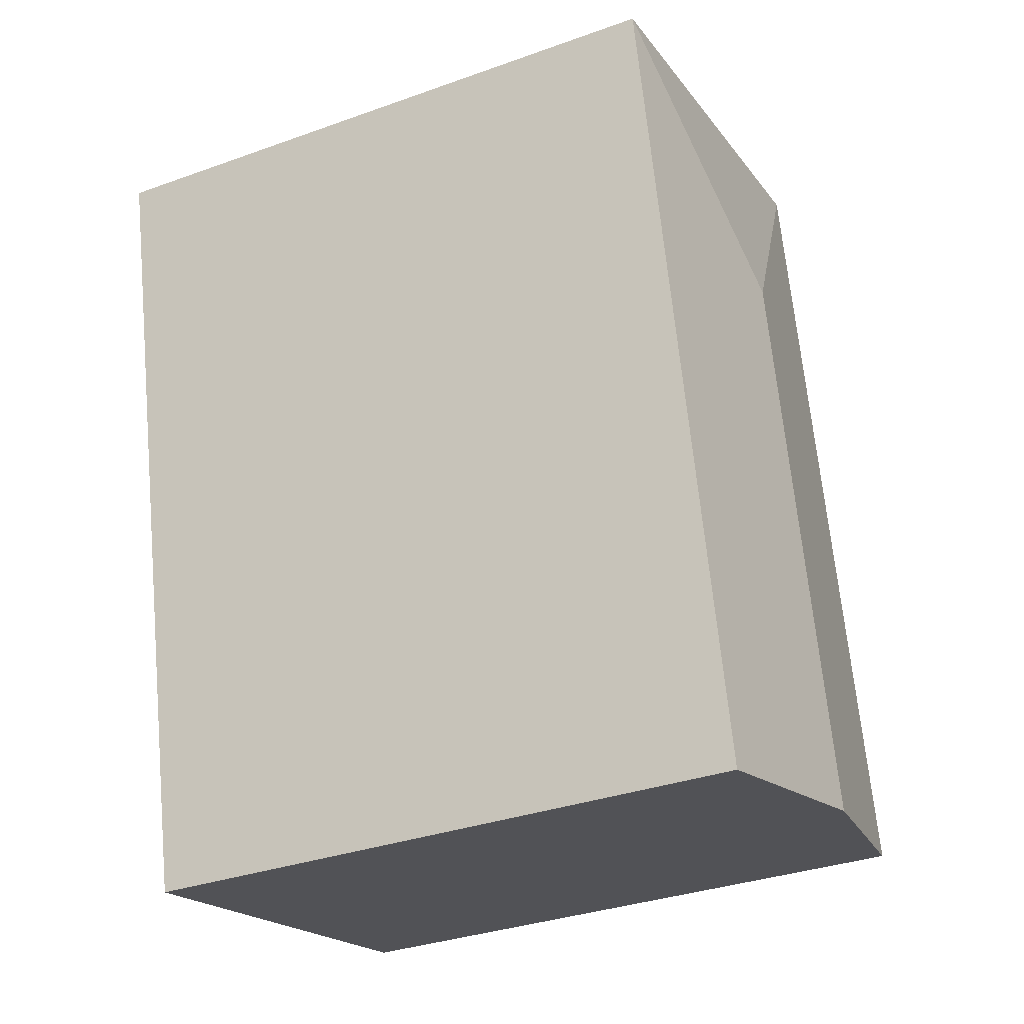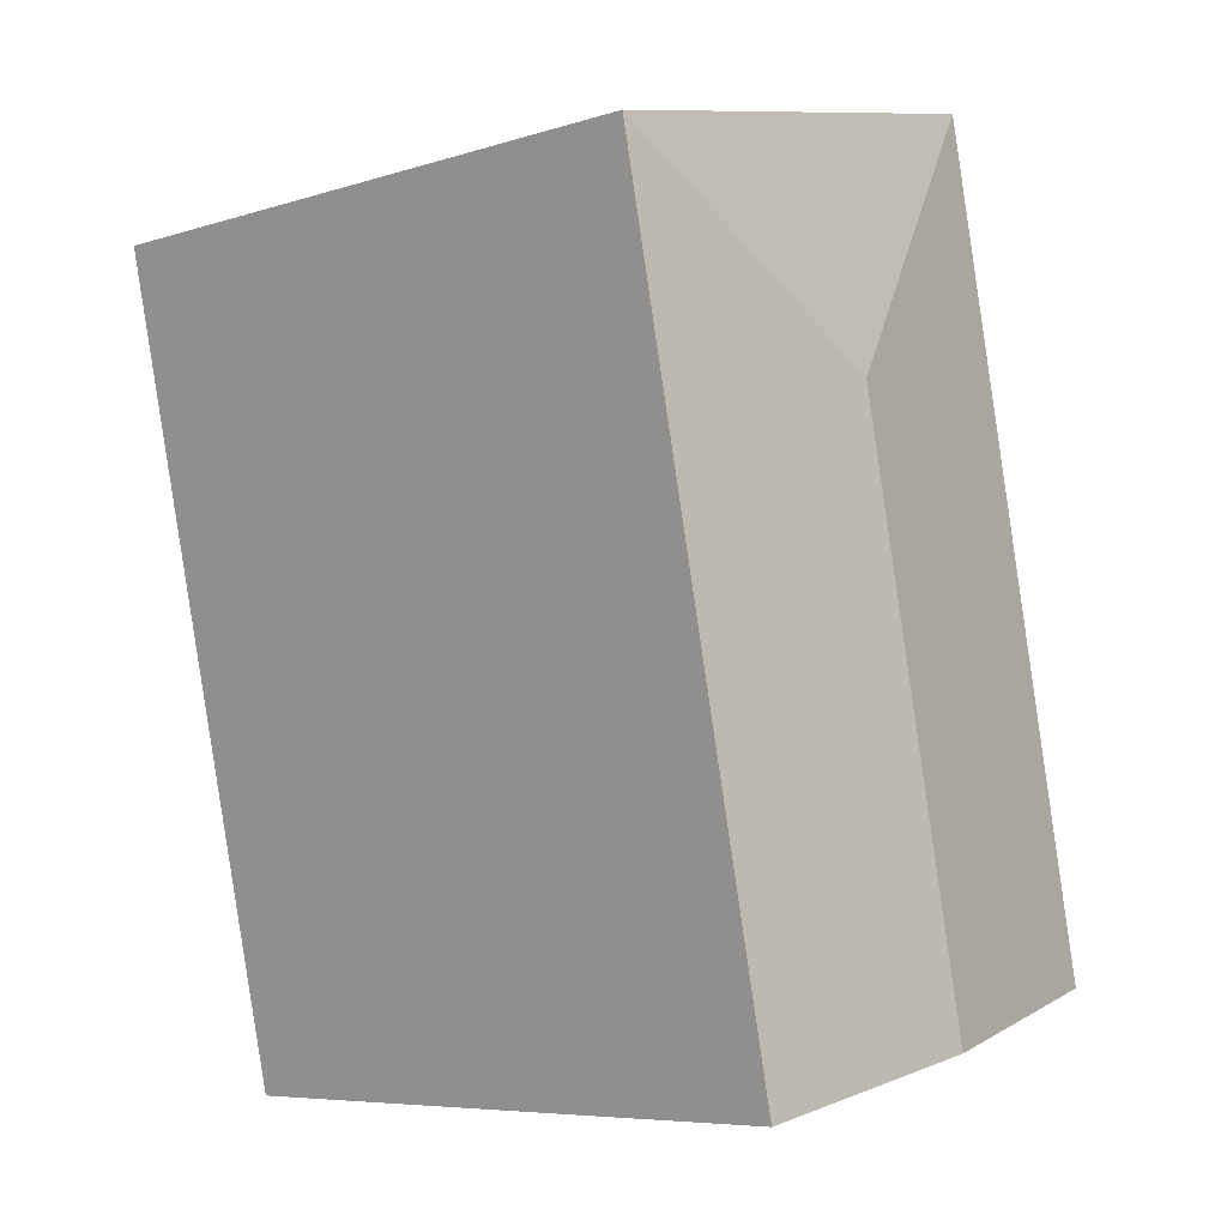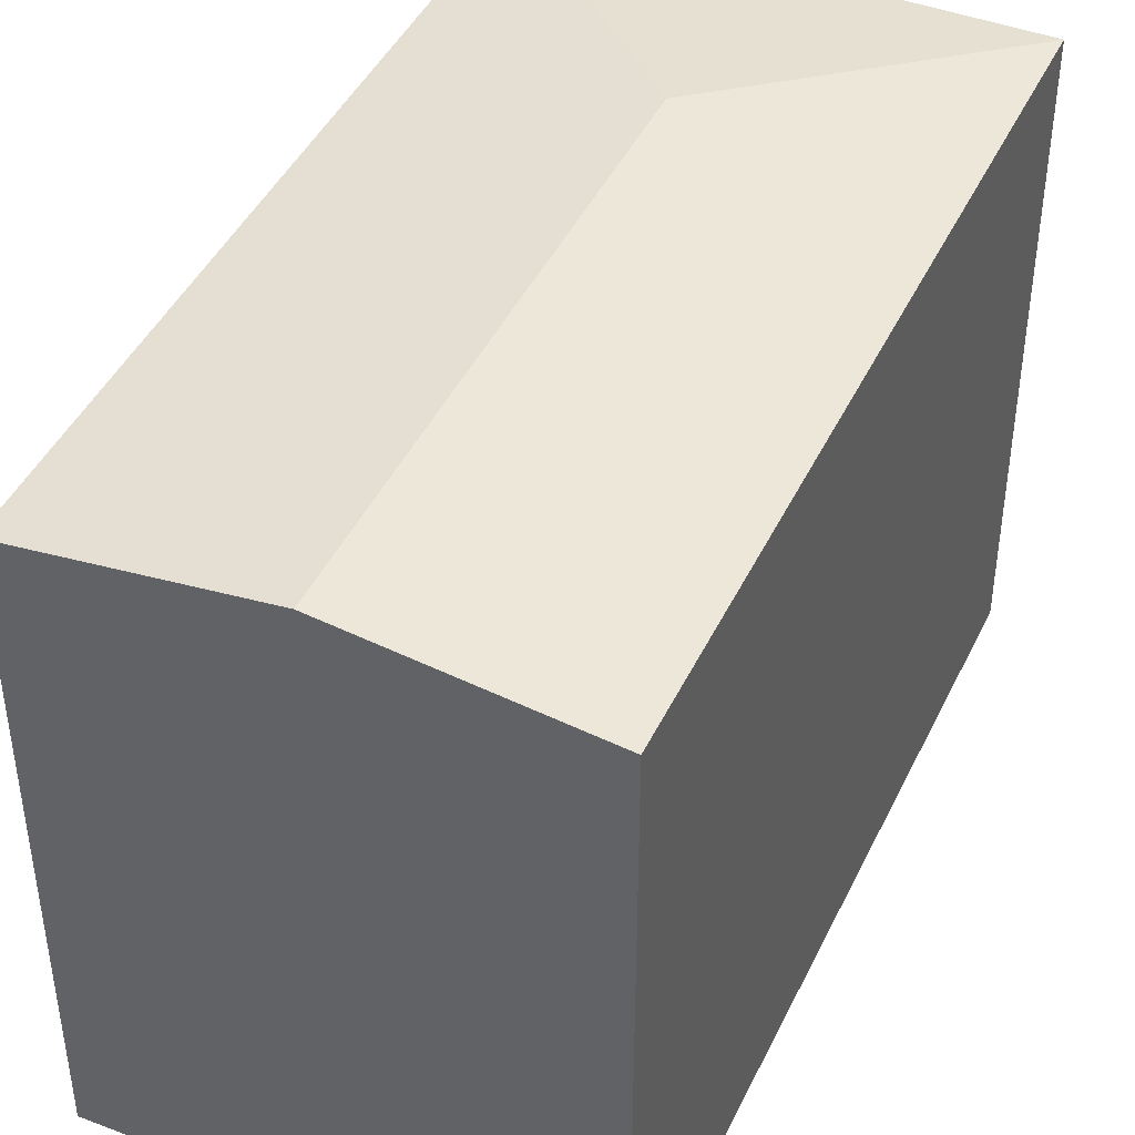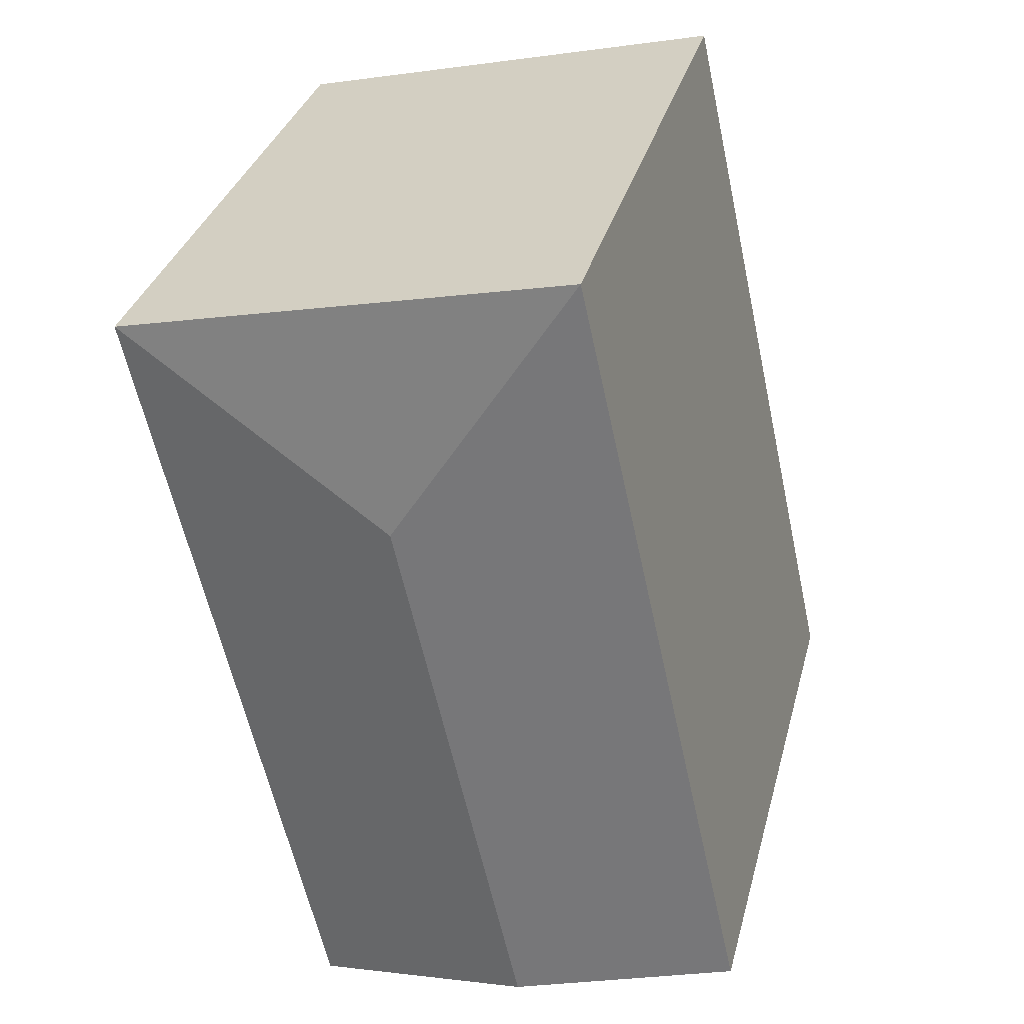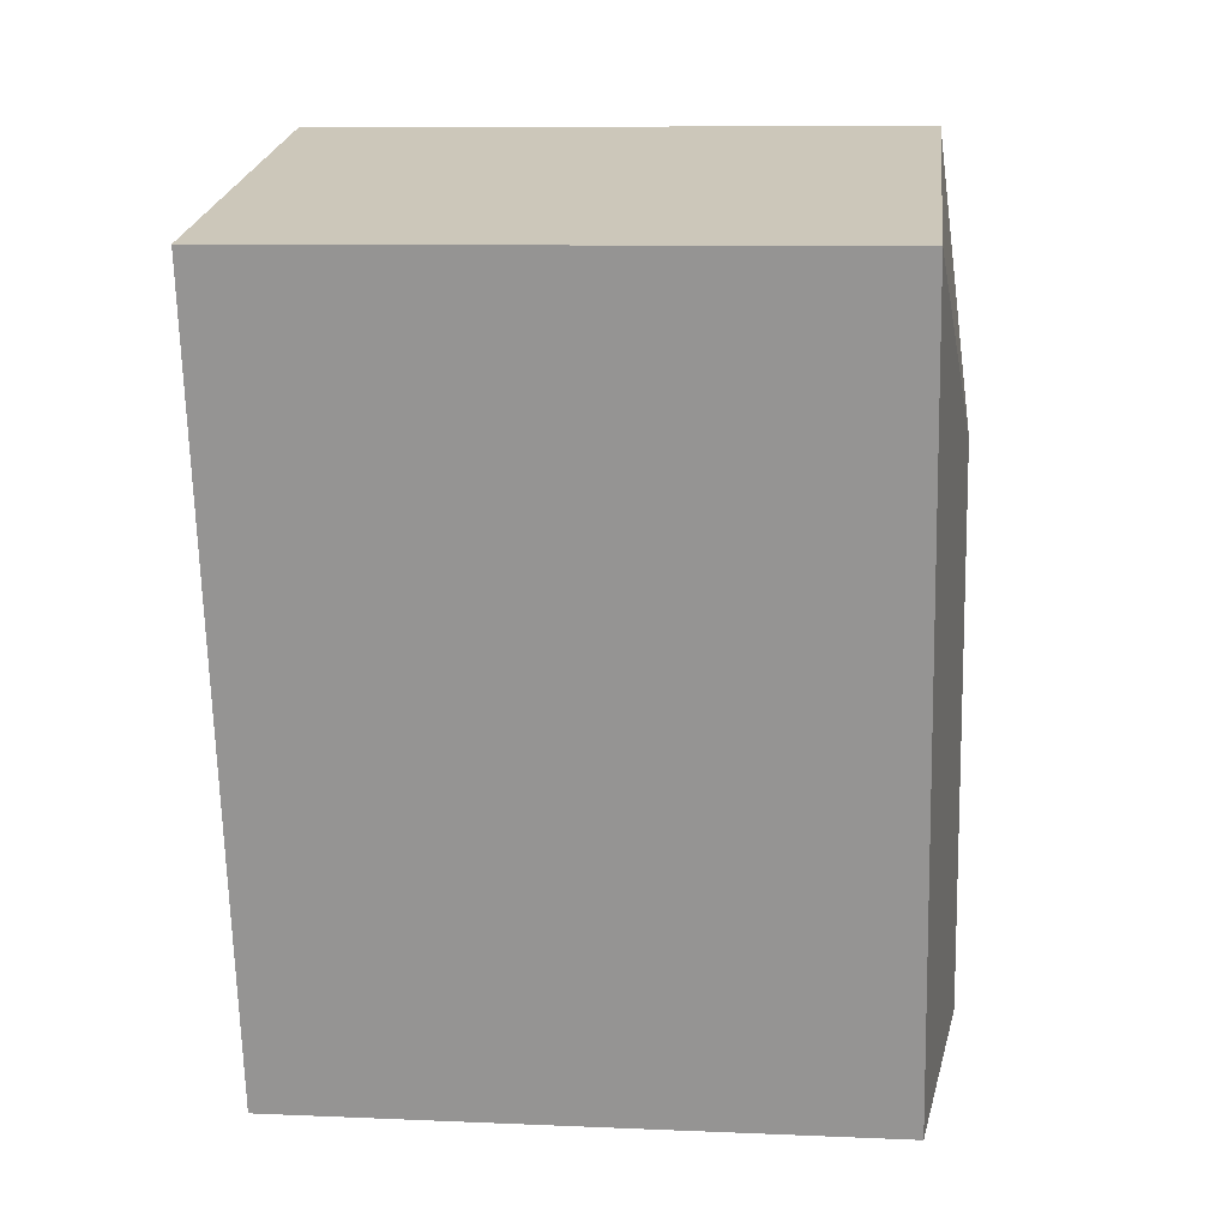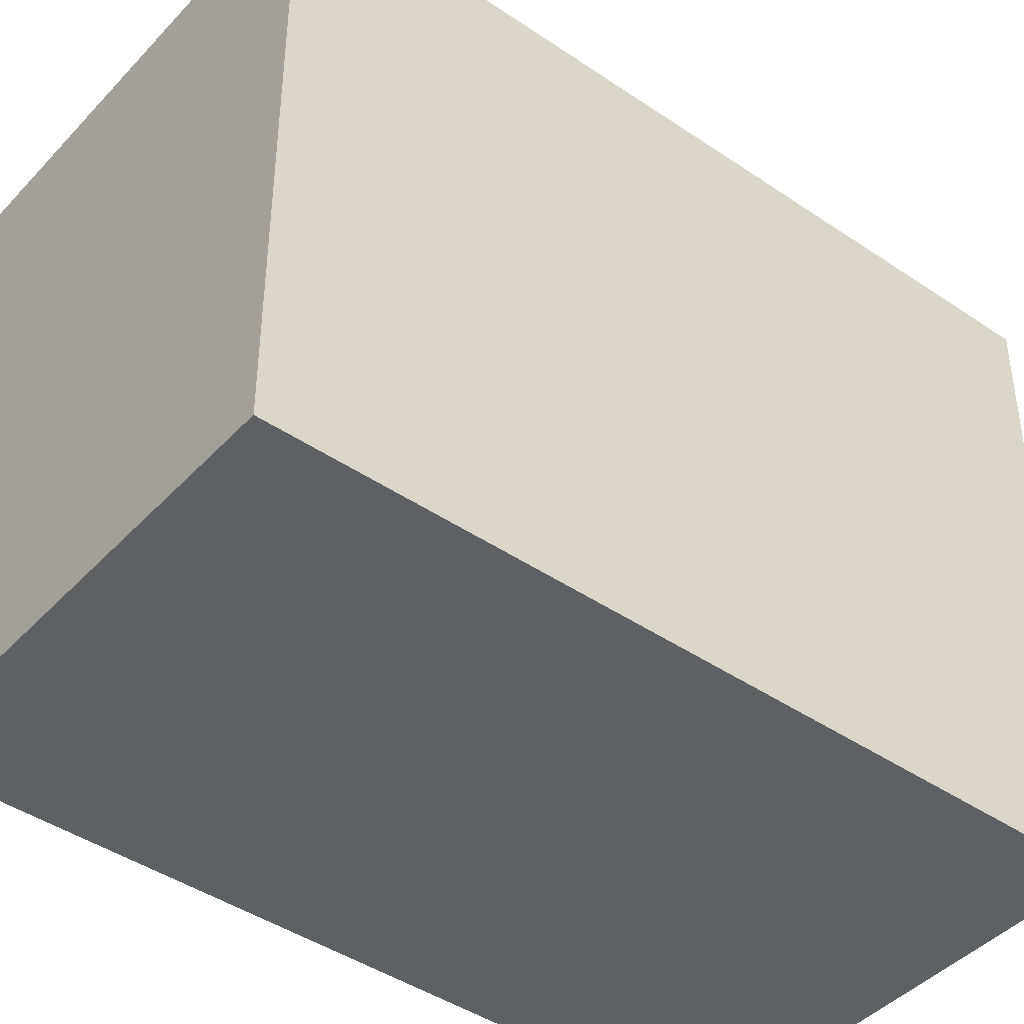
<metadata>
{"format":"obj","ext":"obj","renderer":"f3d","projection":"perspective","resolution":1024,"background":"white","views":[{"elev":-33.7,"azim":116.0,"up":"+Z"},{"elev":-6.9,"azim":132.1,"up":"+Z"},{"elev":44.0,"azim":-143.1,"up":"+Y"},{"elev":33.2,"azim":-165.7,"up":"+Z"},{"elev":9.1,"azim":96.5,"up":"+Z"},{"elev":-43.4,"azim":63.8,"up":"+Y"}]}
</metadata>
<code>
v  15.67 17.42 10.11
v  9.966 18.24 14.61
v  17.78 17.42 19.54
v  12.76 17.42 -2.903
v  6.384 18.24 -1.453
v  5.008 17.42 22.45
v  0 17.42 1.067e-15
v  12.76 1.778e-16 -2.903
v  0 0 0
v  6.384 8.897e-17 -1.453
v  5.008 -1.375e-15 22.45
v  17.78 -1.197e-15 19.54
v  15.67 -6.188e-16 10.11
g defaultobject
f 1 2 3
f 2 1 4
f 2 4 5
f 2 6 3
f 7 2 5
f 2 7 6
f 8 5 4
f 5 8 7
f 7 8 9
f 9 8 10
f 9 6 7
f 6 9 11
f 11 3 6
f 3 11 12
f 1 8 4
f 8 1 3
f 8 3 13
f 13 3 12
f 13 10 8
f 10 13 9
f 9 13 11
f 11 13 12

</code>
